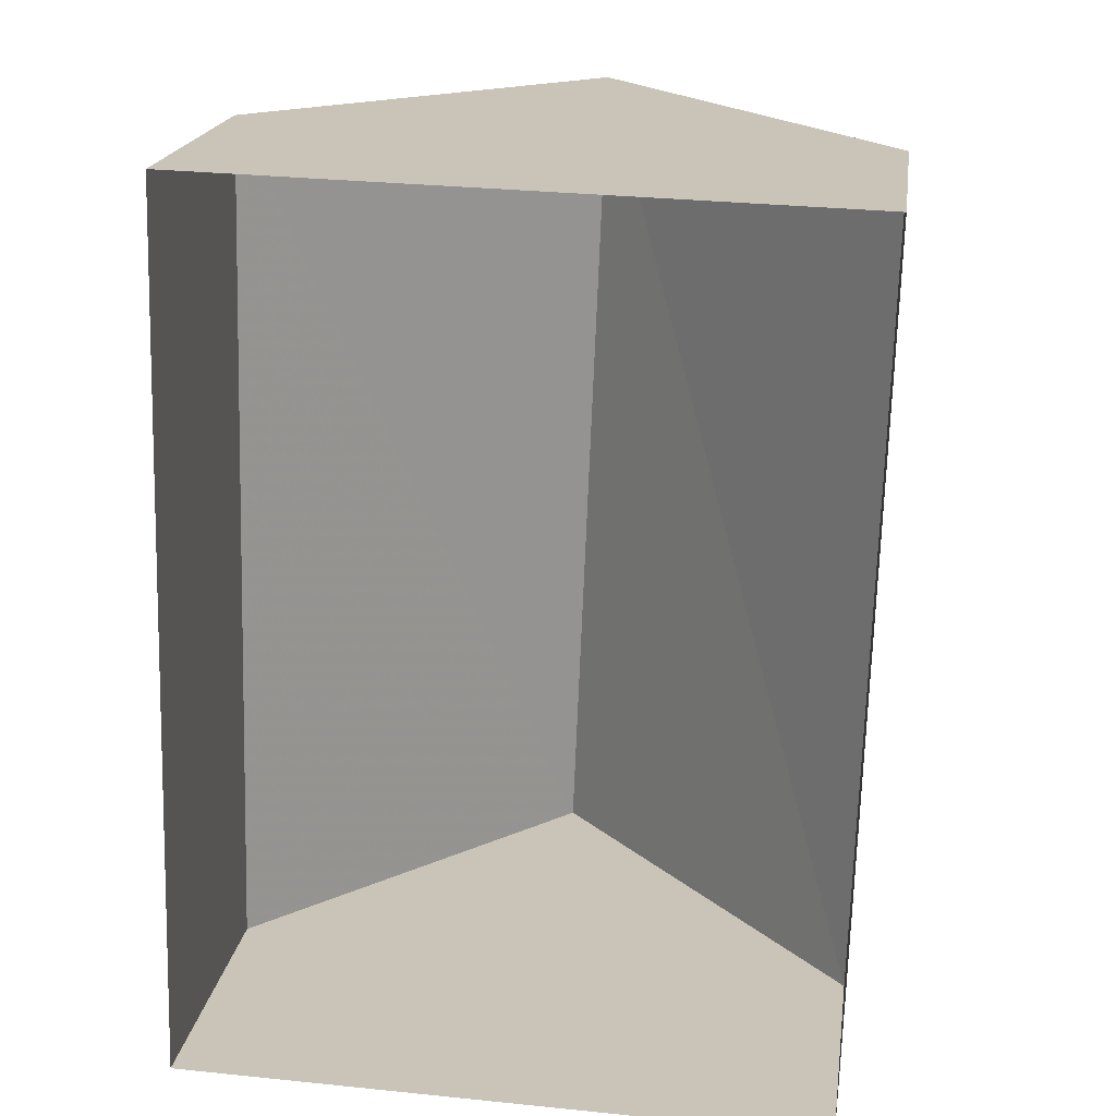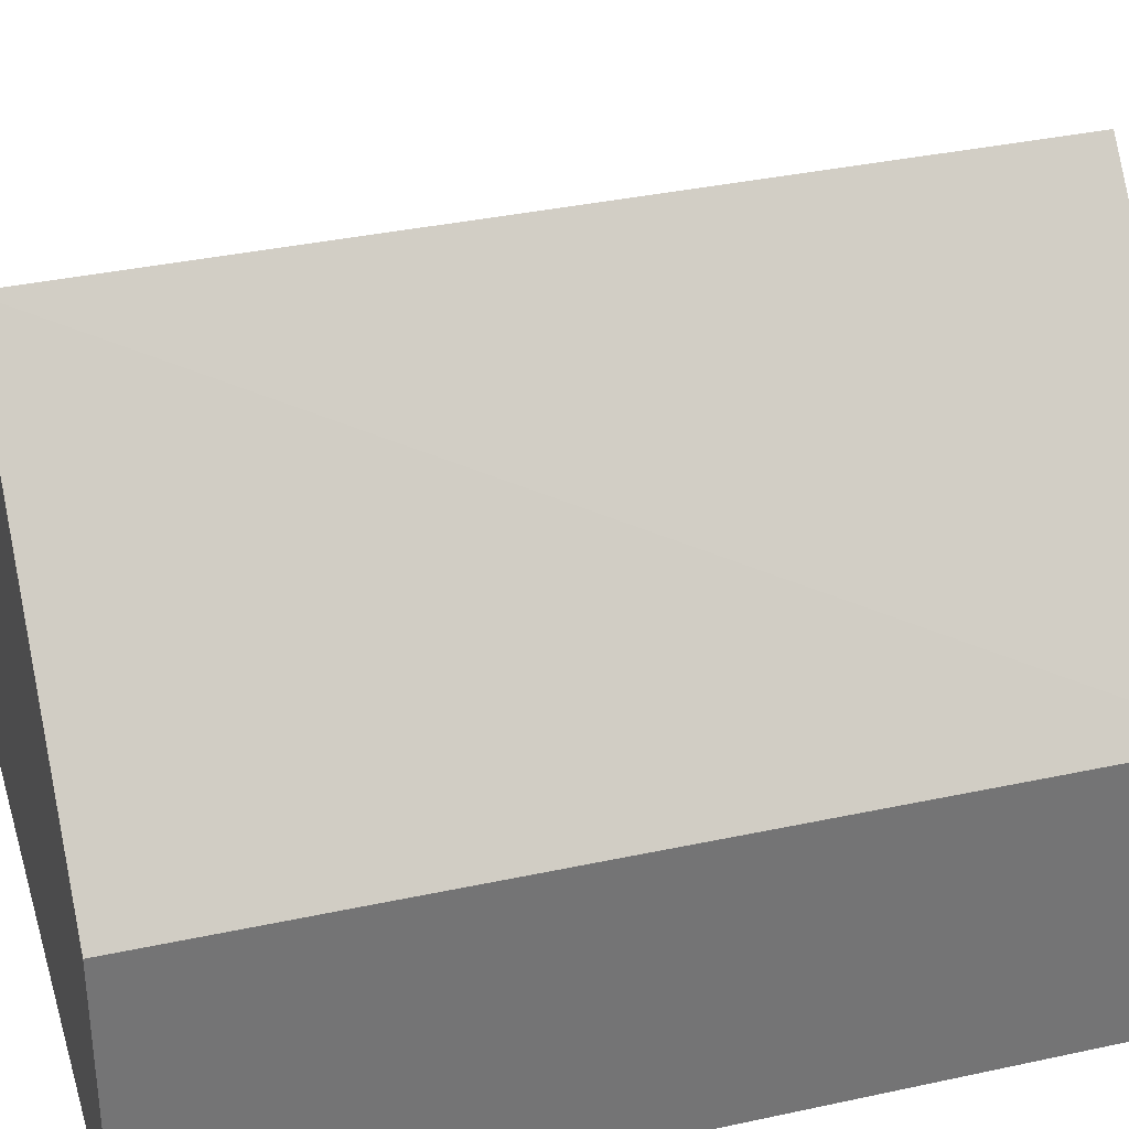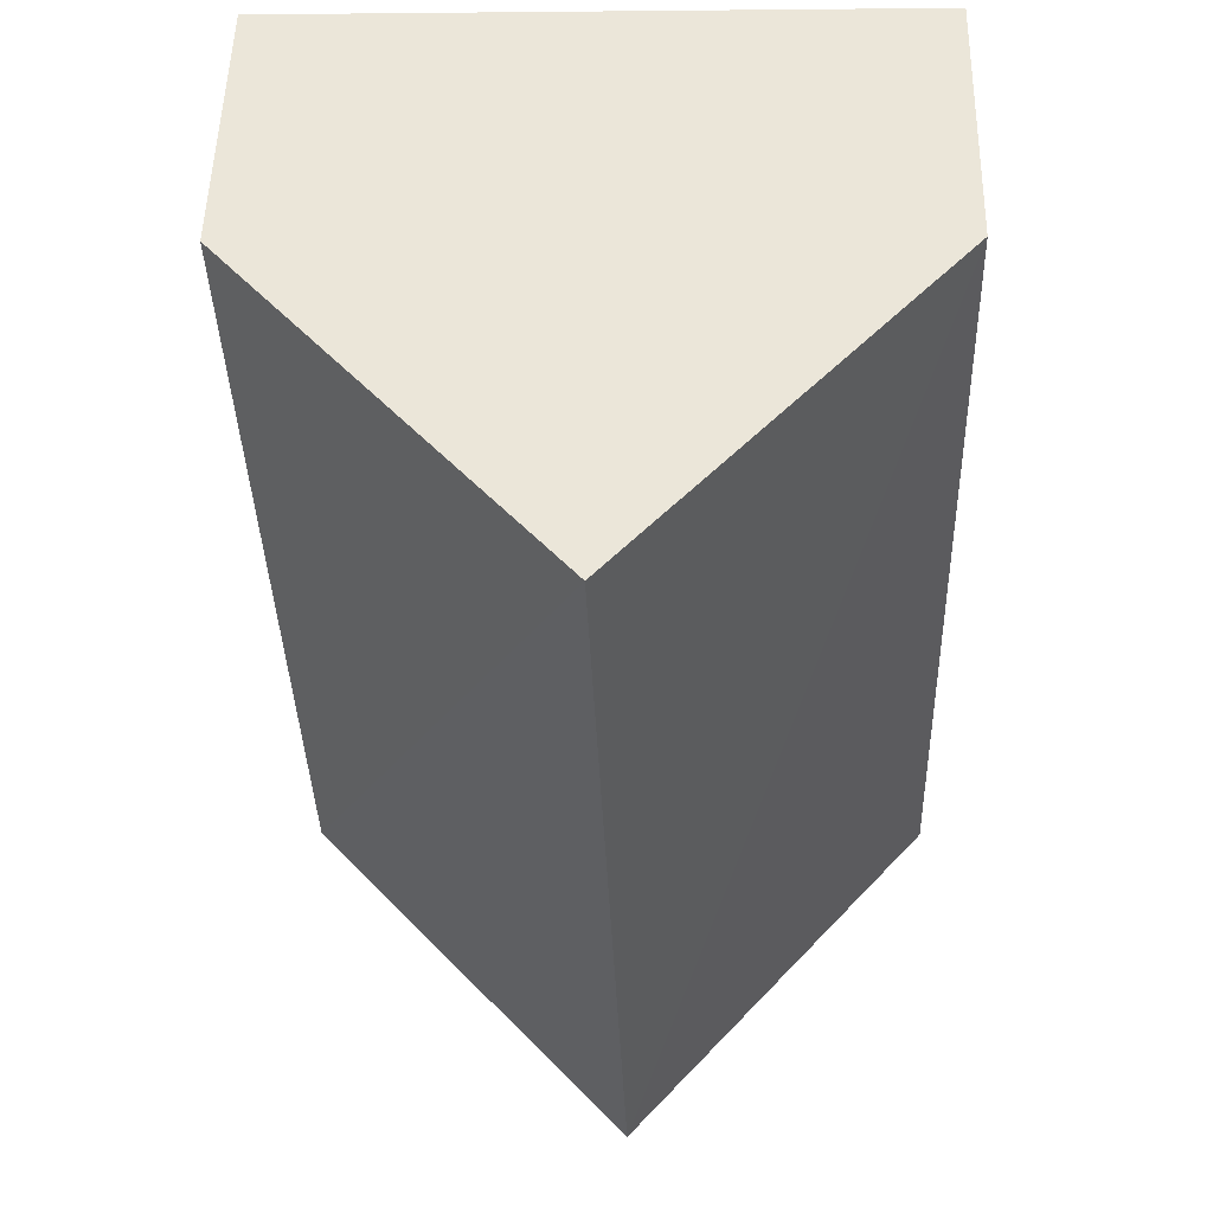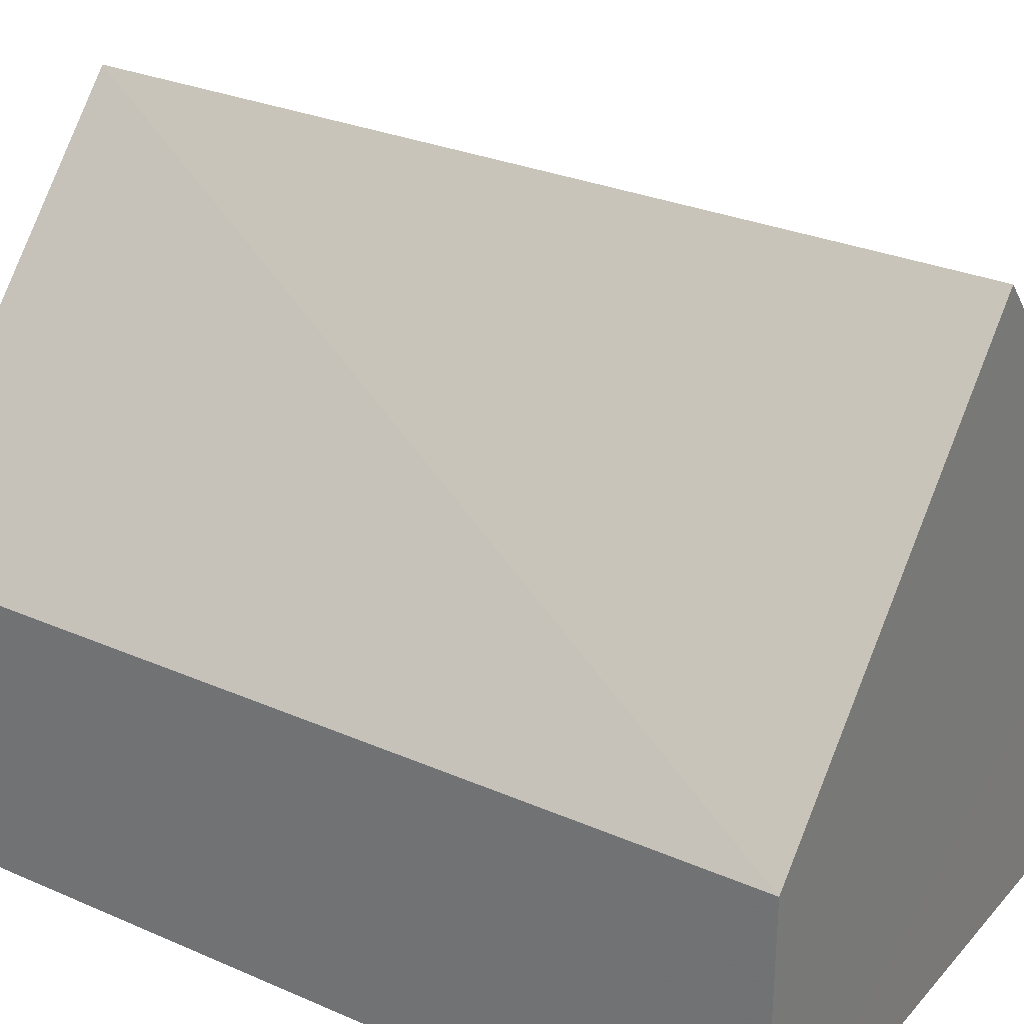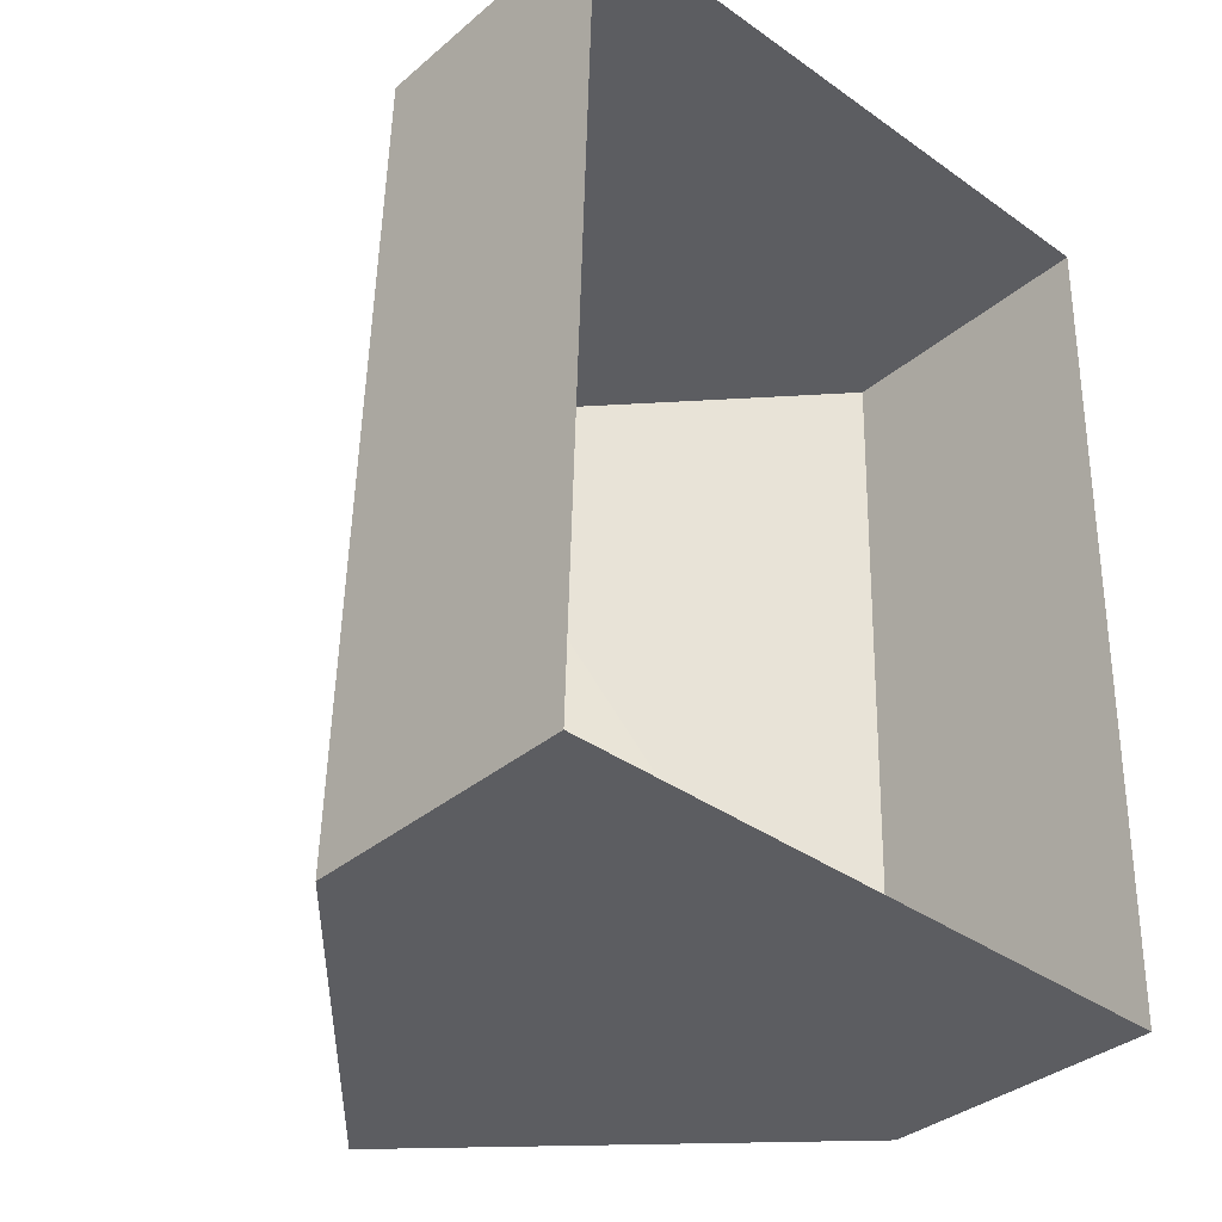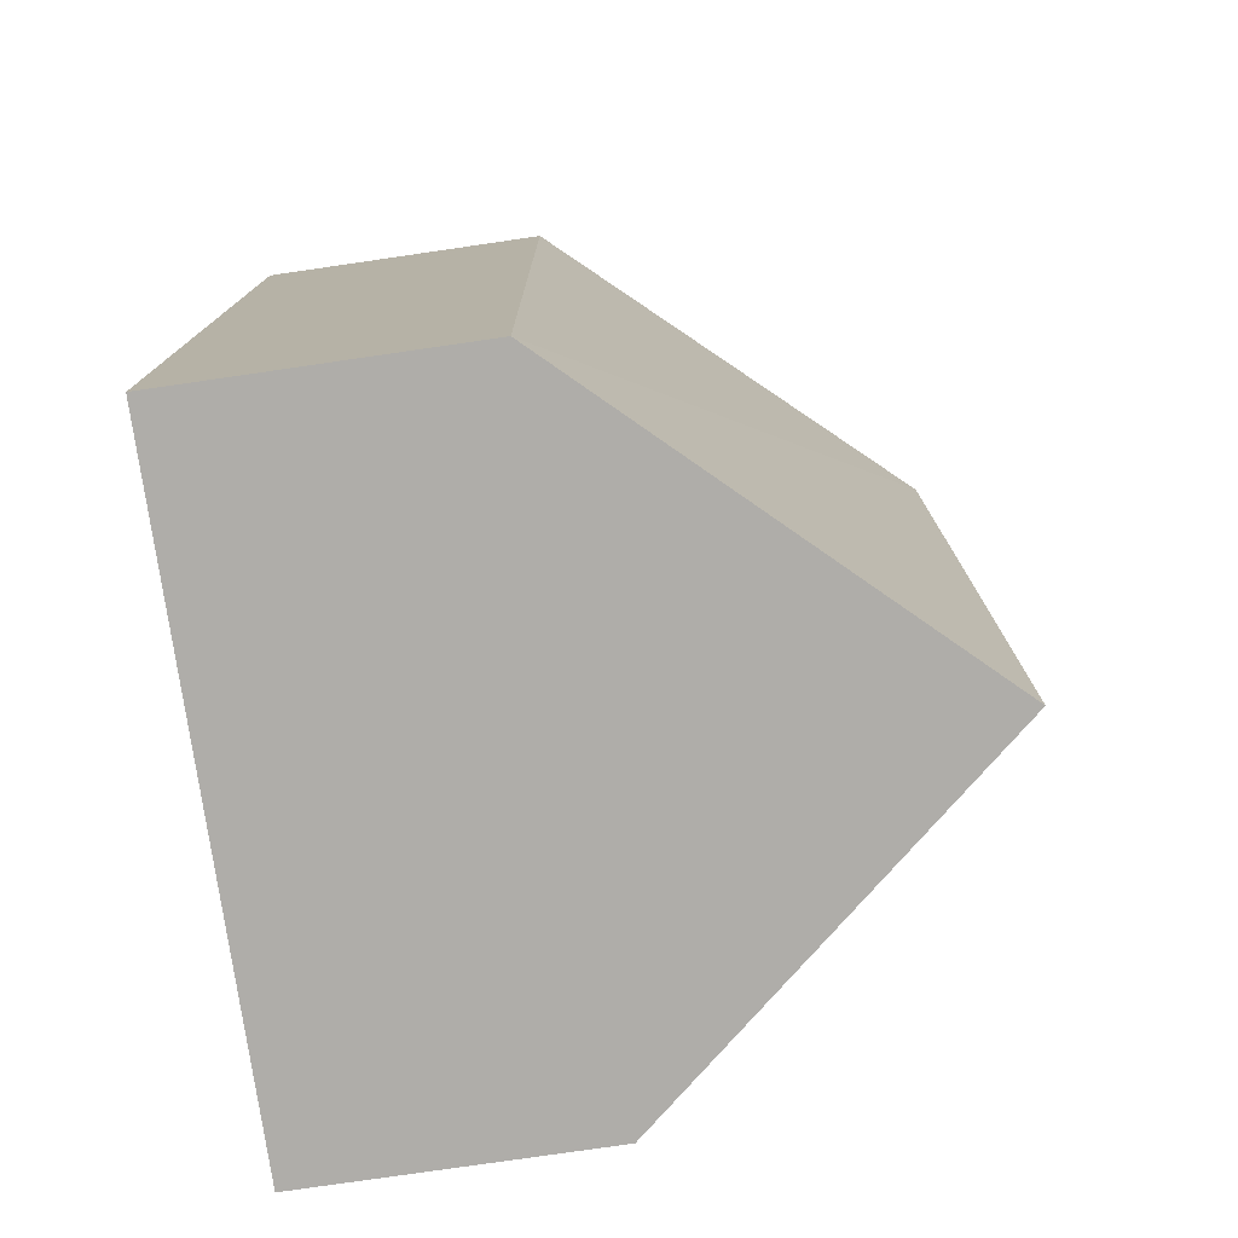
<metadata>
{"format":"obj","ext":"obj","renderer":"f3d","projection":"perspective","resolution":1024,"background":"white","views":[{"elev":19.4,"azim":-171.9,"up":"+Y"},{"elev":33.9,"azim":75.3,"up":"+Z"},{"elev":51.7,"azim":1.3,"up":"+Y"},{"elev":29.3,"azim":-55.4,"up":"+Z"},{"elev":-35.3,"azim":138.1,"up":"+Y"},{"elev":-78.9,"azim":-81.7,"up":"+Y"}]}
</metadata>
<code>
v -9538 -3.703e+04 31.08
v -9529 -3.702e+04 31.07
v -9529 -3.703e+04 31.07
v -9539 -3.702e+04 31.08
v -9529 -3.702e+04 35.28
v -9533 -3.703e+04 40.53
v -9529 -3.703e+04 35.28
v -9534 -3.702e+04 40.53
v -9538 -3.703e+04 35.28
v -9539 -3.702e+04 35.29
f 1 2 3
f 1 4 2
f 5 6 7
f 8 6 5
f 6 8 9
f 9 8 10
f 8 5 10
f 6 9 7
f 7 1 3
f 7 9 1
f 9 4 1
f 9 10 4
f 5 2 4
f 10 5 4
f 7 3 2
f 5 7 2

</code>
